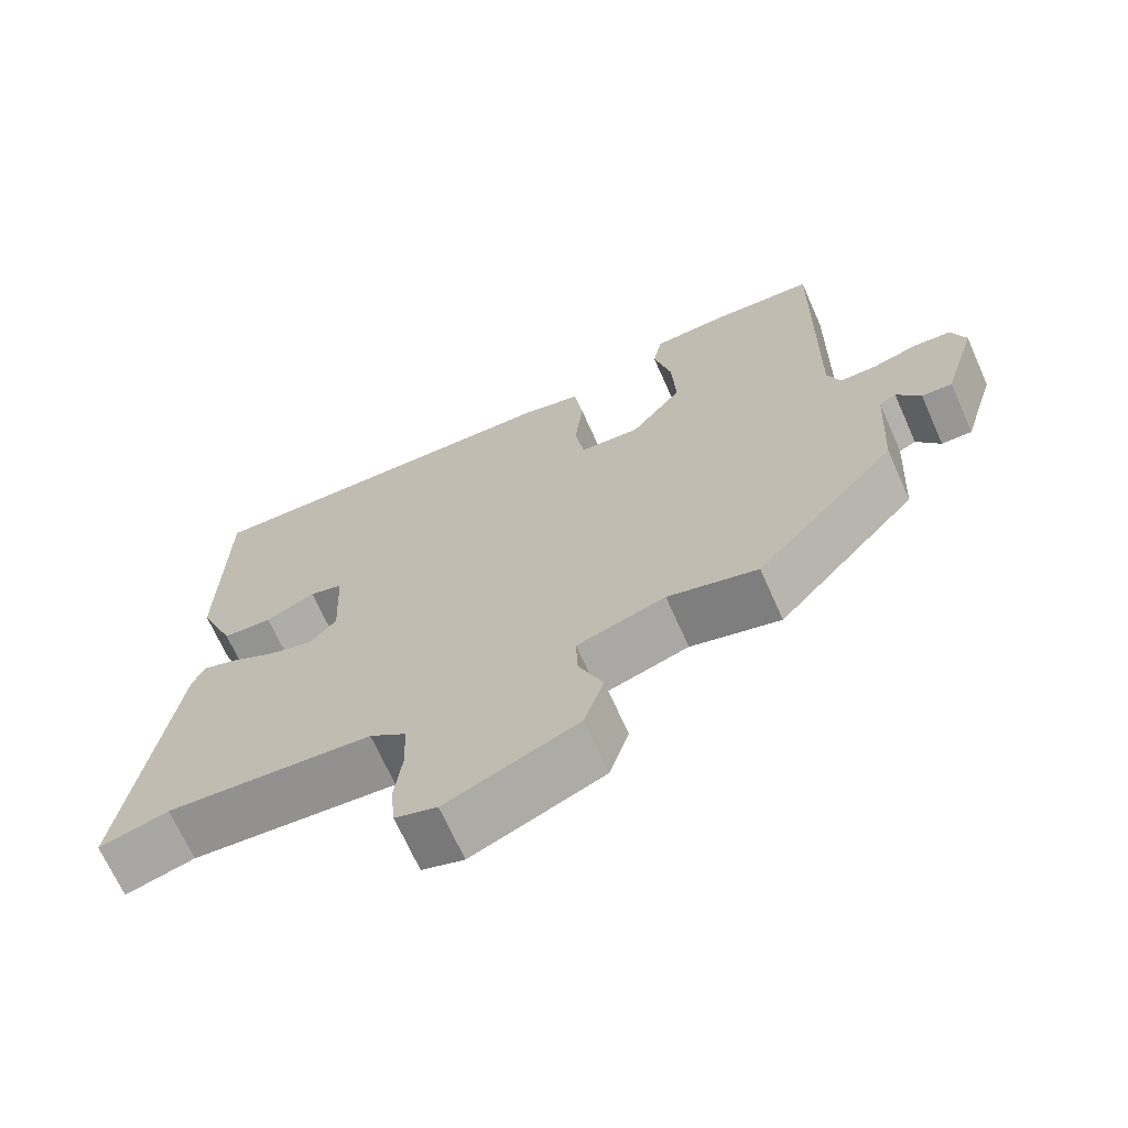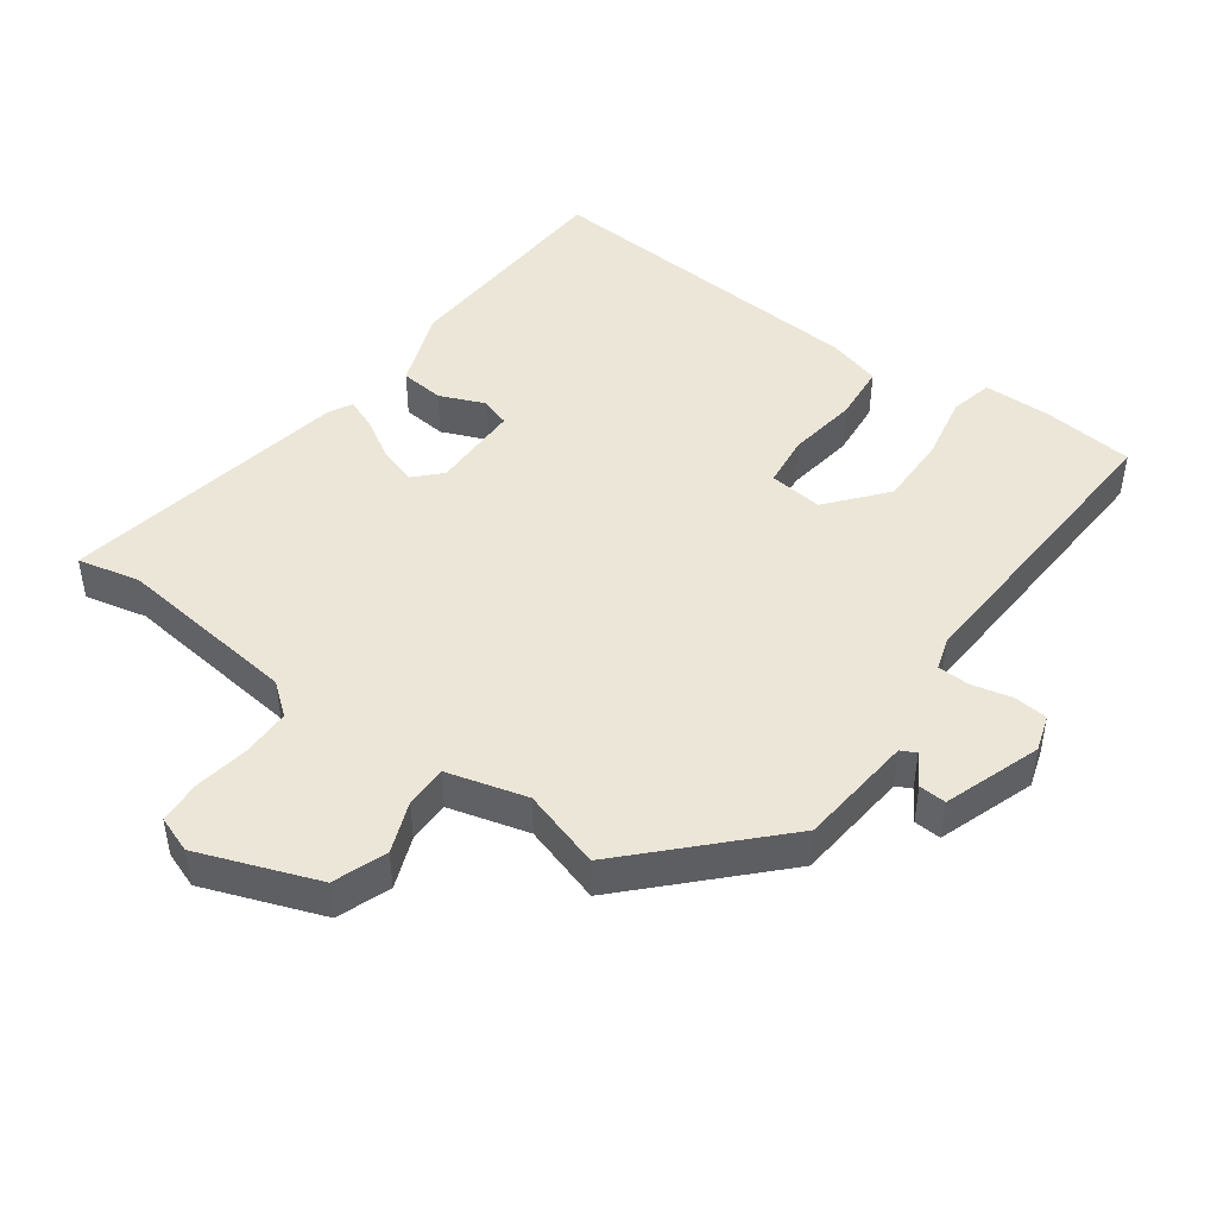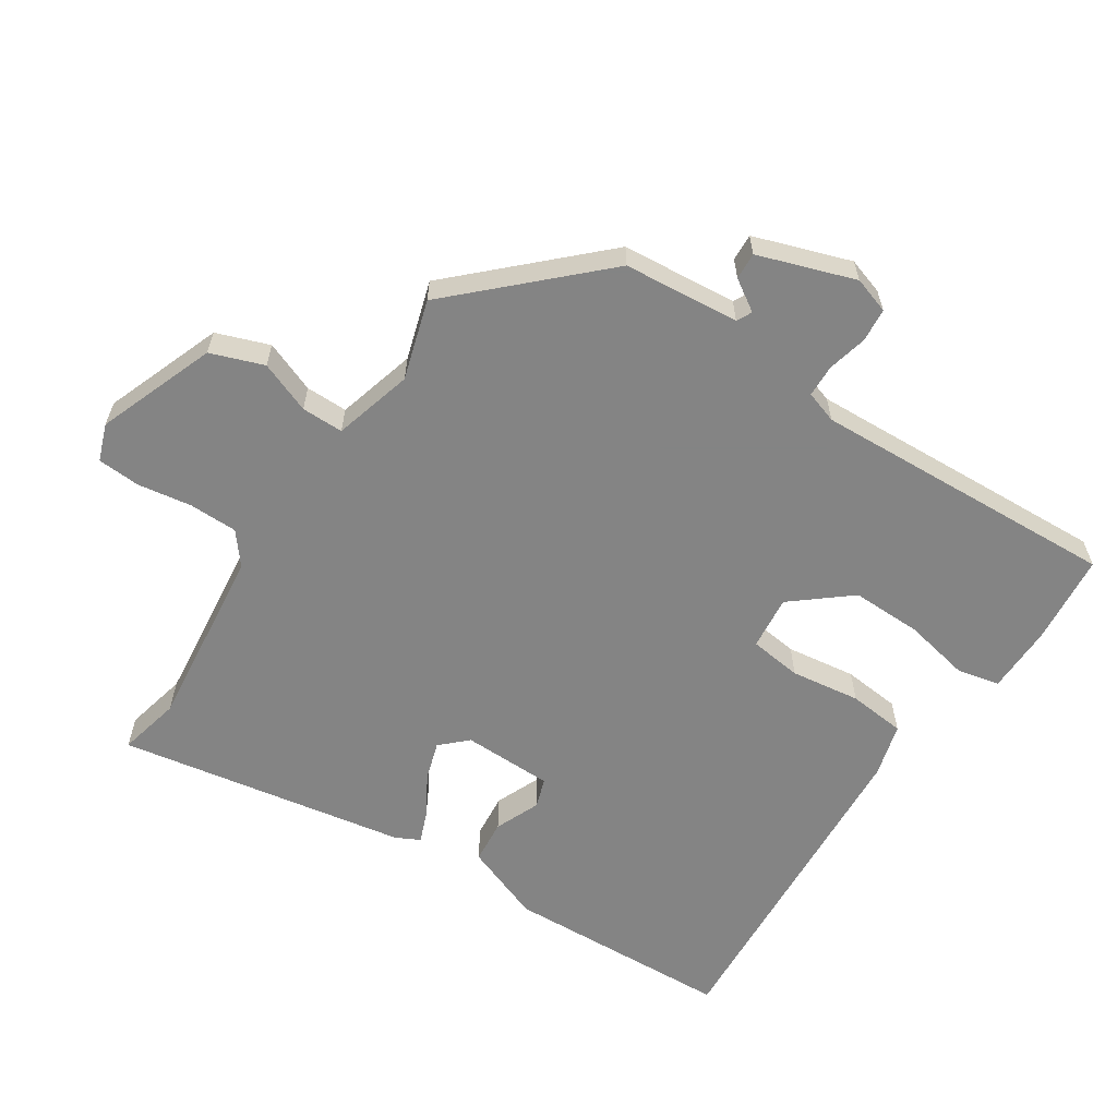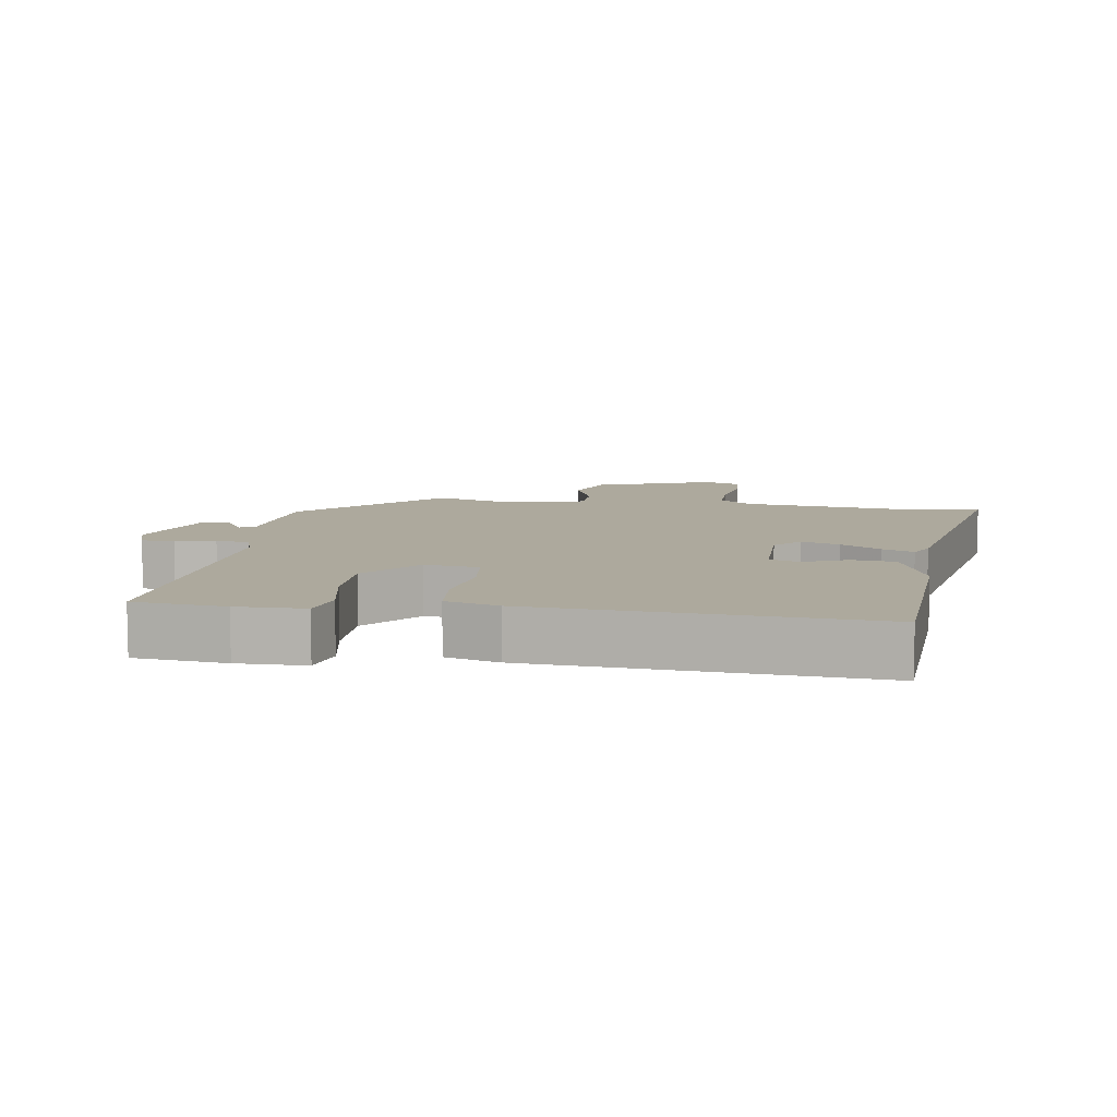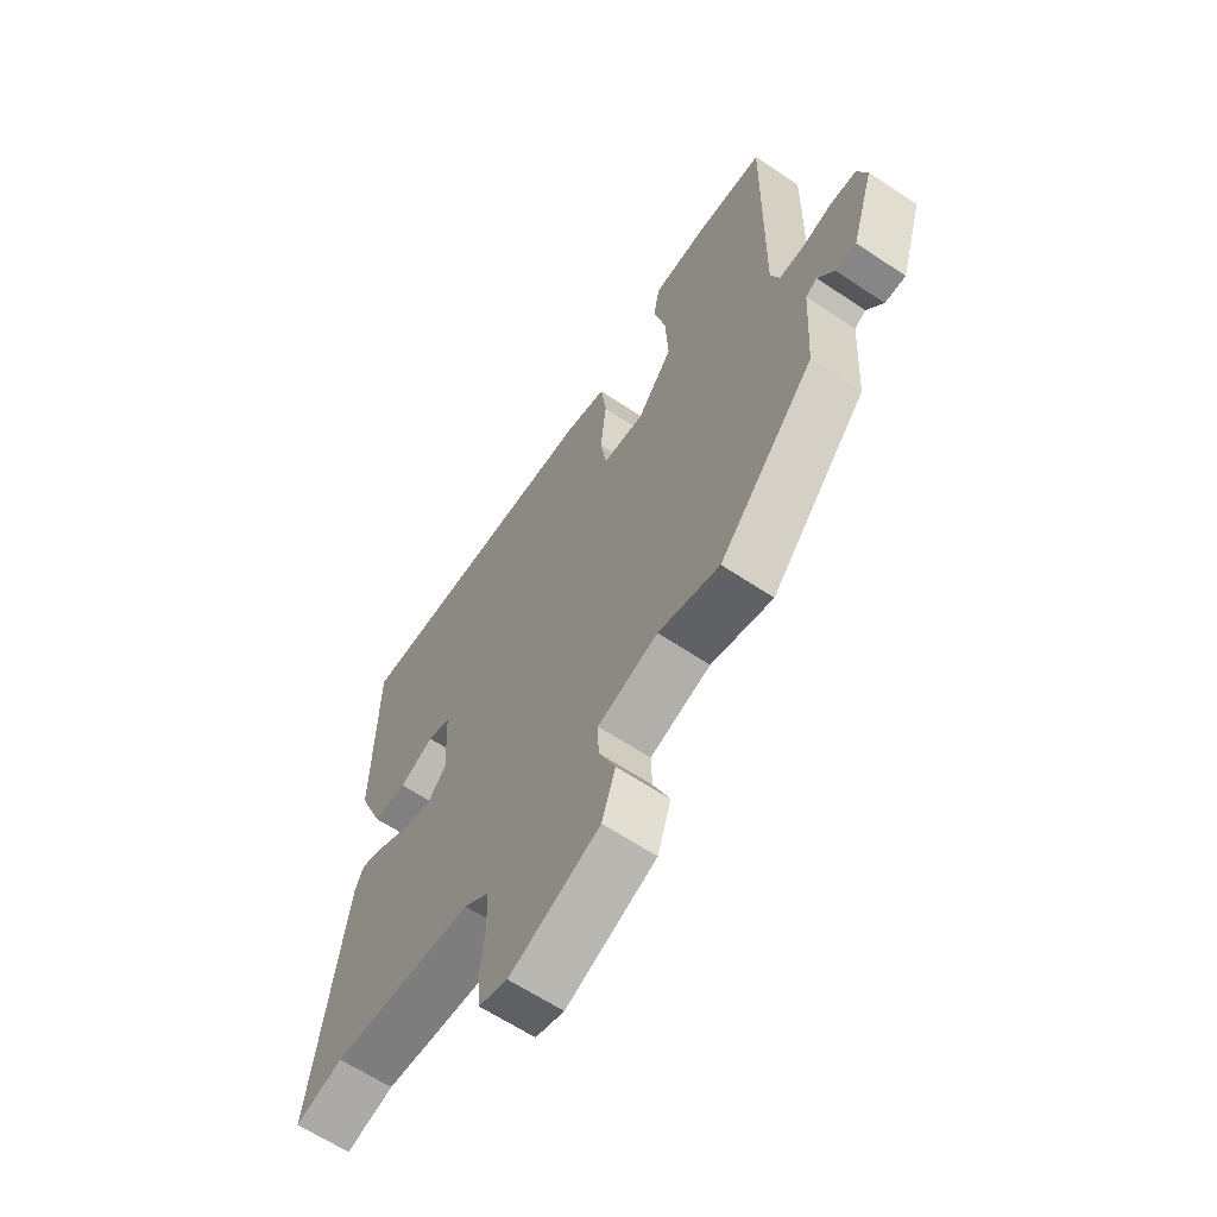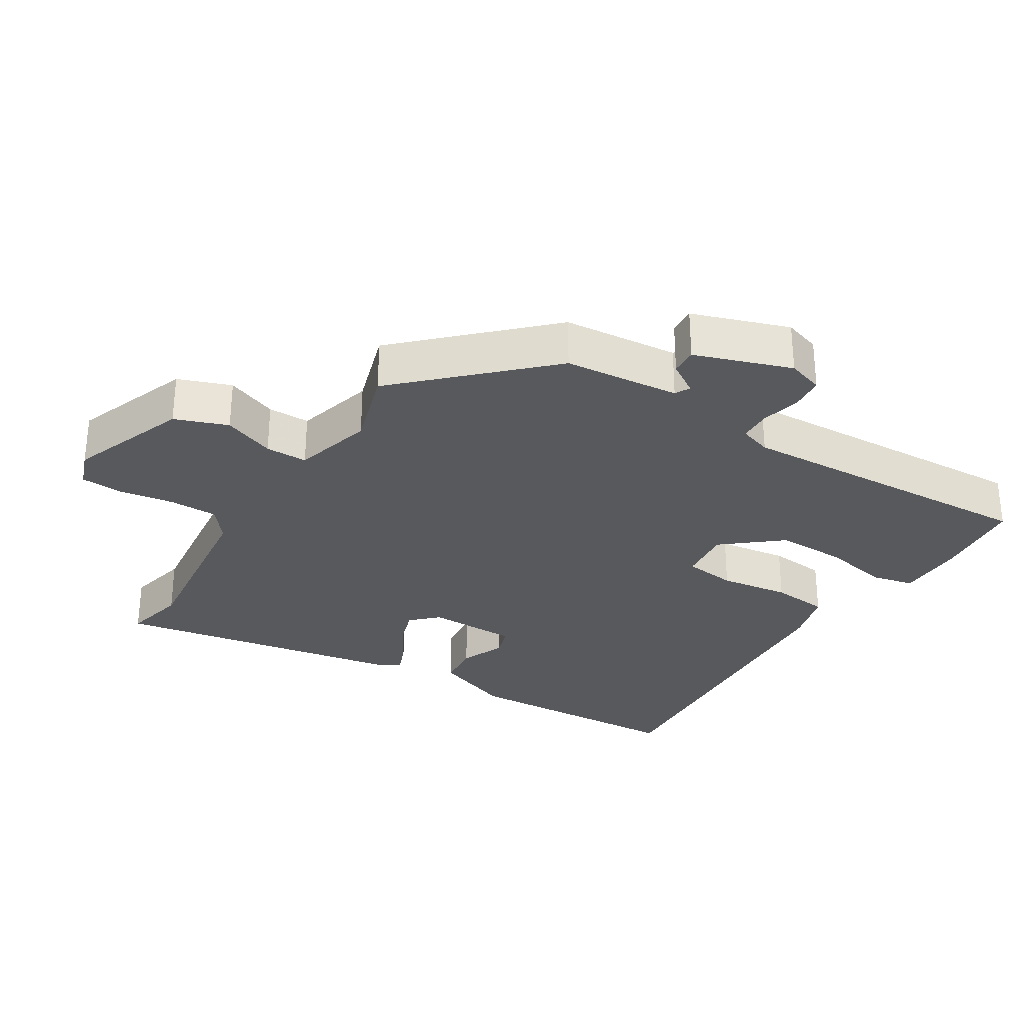
<metadata>
{"format":"obj","ext":"obj","renderer":"f3d","projection":"perspective","resolution":1024,"background":"white","views":[{"elev":-68.6,"azim":-156.0,"up":"+Z"},{"elev":46.1,"azim":-141.9,"up":"+Y"},{"elev":-61.3,"azim":-121.5,"up":"+Y"},{"elev":8.9,"azim":10.9,"up":"+Y"},{"elev":-63.3,"azim":-124.0,"up":"+Z"},{"elev":-30.2,"azim":-119.9,"up":"+Y"}]}
</metadata>
<code>
v -0.465 0.07 0.539
v -0.33 0.07 0.548
v -0.23 0.07 0.543
v -0.218 0.07 0.48
v -0.241 0.07 0.383
v -0.246 0.07 0.279
v -0.179 0.07 0.192
v -0.099 0.07 0.198
v -0.087 0.07 0.275
v -0.098 0.07 0.378
v -0.087 0.07 0.462
v -0.008 0.07 0.481
v 0.488 0.07 0.496
v 0.493 0.07 0.159
v 0.446 0.07 0.045
v 0.381 0.07 0.041
v 0.316 0.07 0.071
v 0.272 0.07 0.058
v 0.266 0.07 -0.075
v 0.301 0.07 -0.114
v 0.358 0.07 -0.098
v 0.418 0.07 -0.065
v 0.465 0.07 -0.048
v 0.482 0.07 -0.084
v 0.544 0.07 -0.512
v 0.453 0.07 -0.488
v 0.182 0.07 -0.51
v 0.134 0.07 -0.546
v 0.131 0.07 -0.618
v 0.141 0.07 -0.698
v 0.135 0.07 -0.761
v 0.08 0.07 -0.779
v -0.092 0.07 -0.708
v -0.118 0.07 -0.629
v -0.086 0.07 -0.554
v -0.084 0.07 -0.492
v -0.2 0.07 -0.456
v -0.318 0.07 -0.488
v -0.503 0.07 -0.283
v -0.513 0.07 -0.112
v -0.535 0.07 -0.1
v -0.566 0.07 -0.145
v -0.606 0.07 -0.146
v -0.65 0.07 -0.002
v -0.631 0.07 0.051
v -0.581 0.07 0.054
v -0.523 0.07 0.038
v -0.475 0.07 0.038
v -0.458 0.07 0.085
v -0.465 0 0.539
v -0.33 0 0.548
v -0.23 0 0.543
v -0.218 0 0.48
v -0.241 0 0.383
v -0.246 0 0.279
v -0.179 0 0.192
v -0.099 0 0.198
v -0.087 0 0.275
v -0.098 0 0.378
v -0.087 0 0.462
v -0.008 0 0.481
v 0.488 0 0.496
v 0.493 0 0.159
v 0.446 0 0.045
v 0.381 0 0.041
v 0.316 0 0.071
v 0.272 0 0.058
v 0.266 0 -0.075
v 0.301 0 -0.114
v 0.358 0 -0.098
v 0.418 0 -0.065
v 0.465 0 -0.048
v 0.482 0 -0.084
v 0.544 0 -0.512
v 0.453 0 -0.488
v 0.182 0 -0.51
v 0.134 0 -0.546
v 0.131 0 -0.618
v 0.141 0 -0.698
v 0.135 0 -0.761
v 0.08 0 -0.779
v -0.092 0 -0.708
v -0.118 0 -0.629
v -0.086 0 -0.554
v -0.084 0 -0.492
v -0.2 0 -0.456
v -0.318 0 -0.488
v -0.503 0 -0.283
v -0.513 0 -0.112
v -0.535 0 -0.1
v -0.566 0 -0.145
v -0.606 0 -0.146
v -0.65 0 -0.002
v -0.631 0 0.051
v -0.581 0 0.054
v -0.523 0 0.038
v -0.475 0 0.038
v -0.458 0 0.085
f 45 46 47
f 44 45 47
f 43 44 47
f 42 43 47
f 41 42 47
f 40 41 47 48
f 40 48 49
f 39 40 49
f 38 39 49
f 37 38 49
f 33 34 35
f 32 33 35
f 31 32 35
f 30 31 35
f 29 30 35
f 28 29 35 36
f 37 49 1
f 36 37 1
f 28 36 1
f 27 28 1
f 24 25 26
f 23 24 26
f 22 23 26
f 21 22 26
f 15 16 17
f 14 15 17
f 13 14 17
f 12 13 17
f 11 12 17
f 10 11 17
f 9 10 17
f 8 9 17 18
f 7 8 18 19
f 3 4 5
f 2 3 5
f 1 2 5
f 1 5 6
f 27 1 6 7
f 20 21 26 27
f 7 19 20 27
f 96 95 94
f 96 94 93
f 96 93 92
f 96 92 91
f 96 91 90
f 97 96 90 89
f 98 97 89
f 98 89 88
f 98 88 87
f 98 87 86
f 84 83 82
f 84 82 81
f 84 81 80
f 84 80 79
f 84 79 78
f 85 84 78 77
f 50 98 86
f 50 86 85
f 50 85 77
f 50 77 76
f 75 74 73
f 75 73 72
f 75 72 71
f 75 71 70
f 66 65 64
f 66 64 63
f 66 63 62
f 66 62 61
f 66 61 60
f 66 60 59
f 66 59 58
f 67 66 58 57
f 68 67 57 56
f 54 53 52
f 54 52 51
f 54 51 50
f 55 54 50
f 56 55 50 76
f 76 75 70 69
f 76 69 68 56
f 1 50 51 2
f 2 51 52 3
f 3 52 53 4
f 4 53 54 5
f 5 54 55 6
f 6 55 56 7
f 7 56 57 8
f 8 57 58 9
f 9 58 59 10
f 10 59 60 11
f 11 60 61 12
f 12 61 62 13
f 13 62 63 14
f 14 63 64 15
f 15 64 65 16
f 16 65 66 17
f 17 66 67 18
f 18 67 68 19
f 19 68 69 20
f 20 69 70 21
f 21 70 71 22
f 22 71 72 23
f 23 72 73 24
f 24 73 74 25
f 25 74 75 26
f 26 75 76 27
f 27 76 77 28
f 28 77 78 29
f 29 78 79 30
f 30 79 80 31
f 31 80 81 32
f 32 81 82 33
f 33 82 83 34
f 34 83 84 35
f 35 84 85 36
f 36 85 86 37
f 37 86 87 38
f 38 87 88 39
f 39 88 89 40
f 40 89 90 41
f 41 90 91 42
f 42 91 92 43
f 43 92 93 44
f 44 93 94 45
f 45 94 95 46
f 46 95 96 47
f 47 96 97 48
f 48 97 98 49
f 49 98 50 1

</code>
